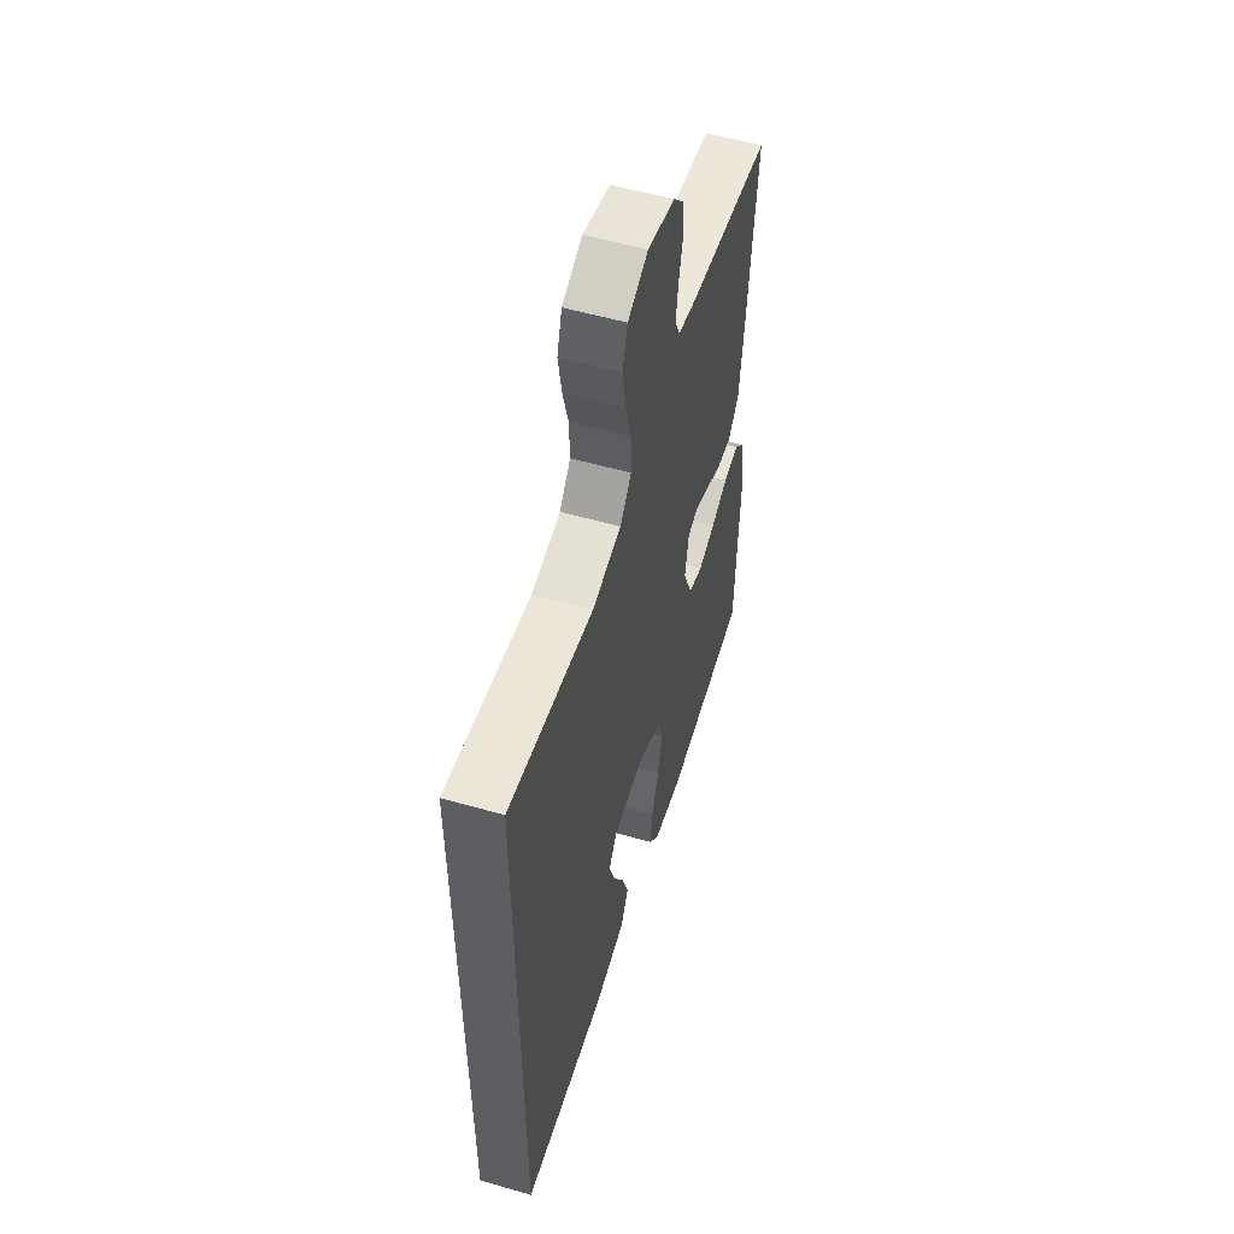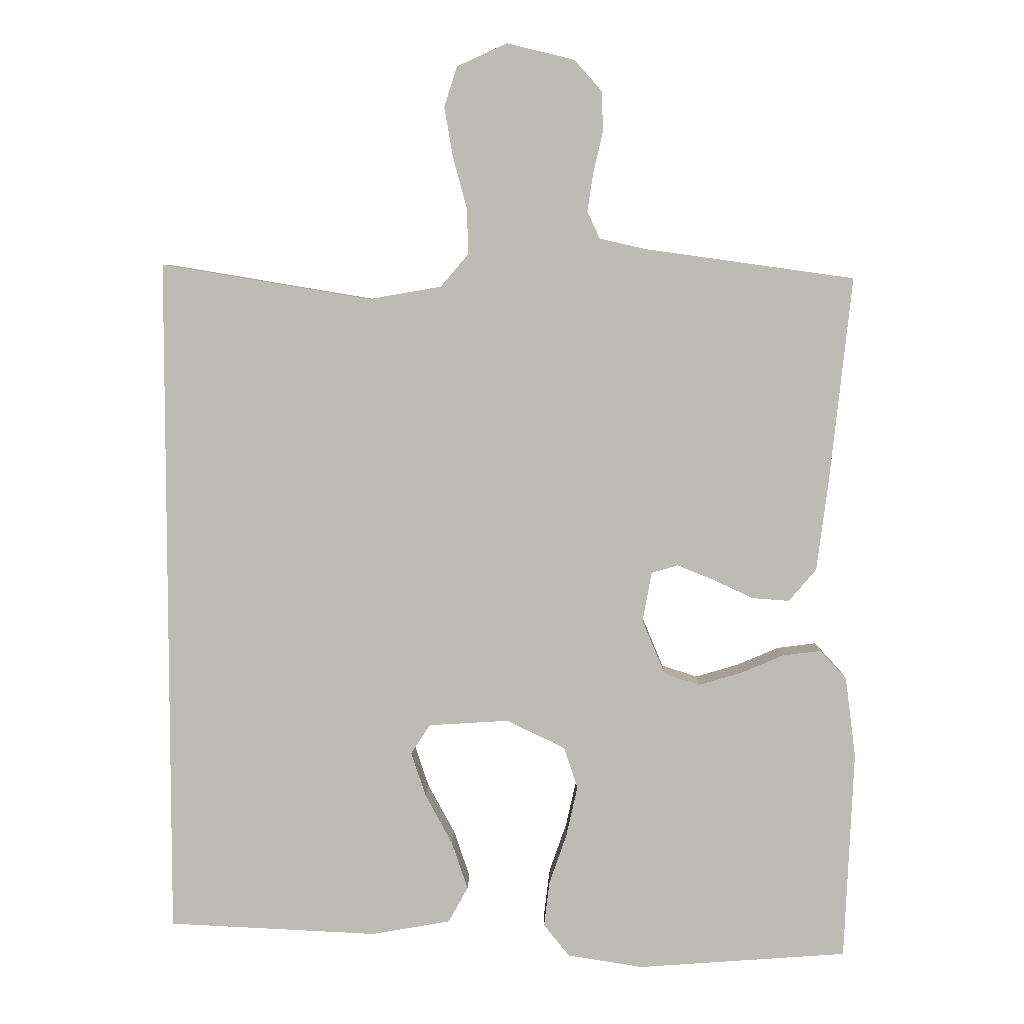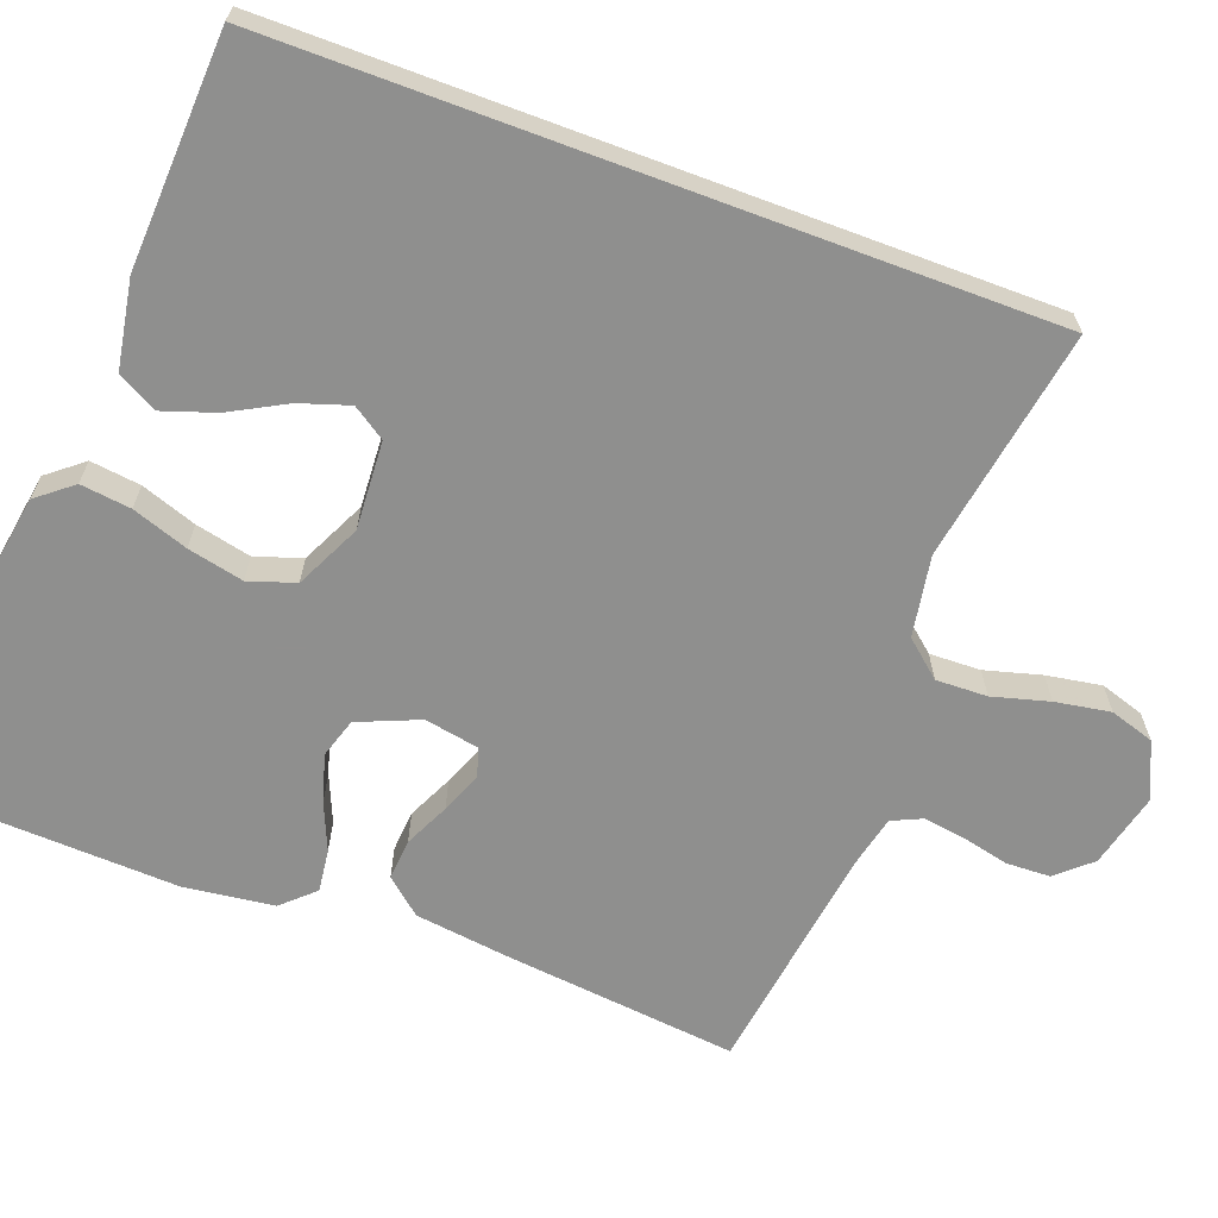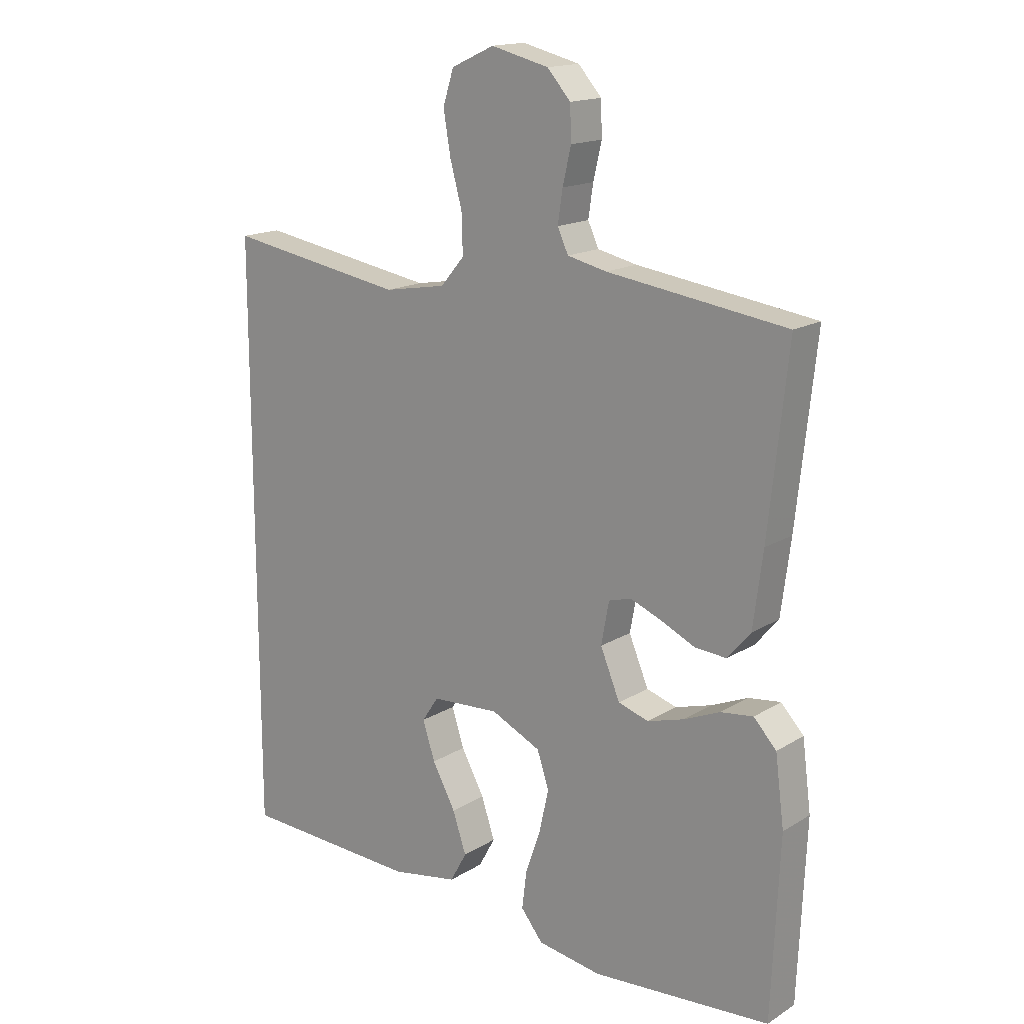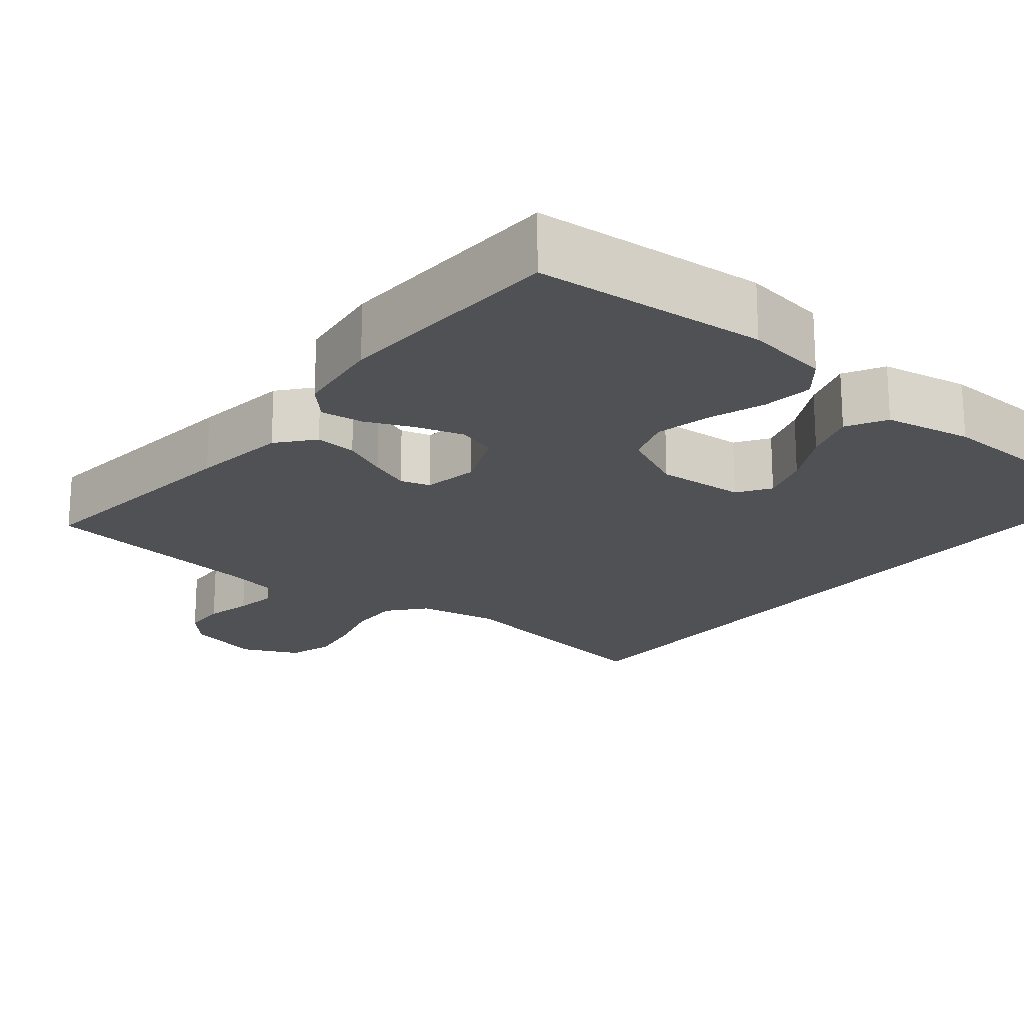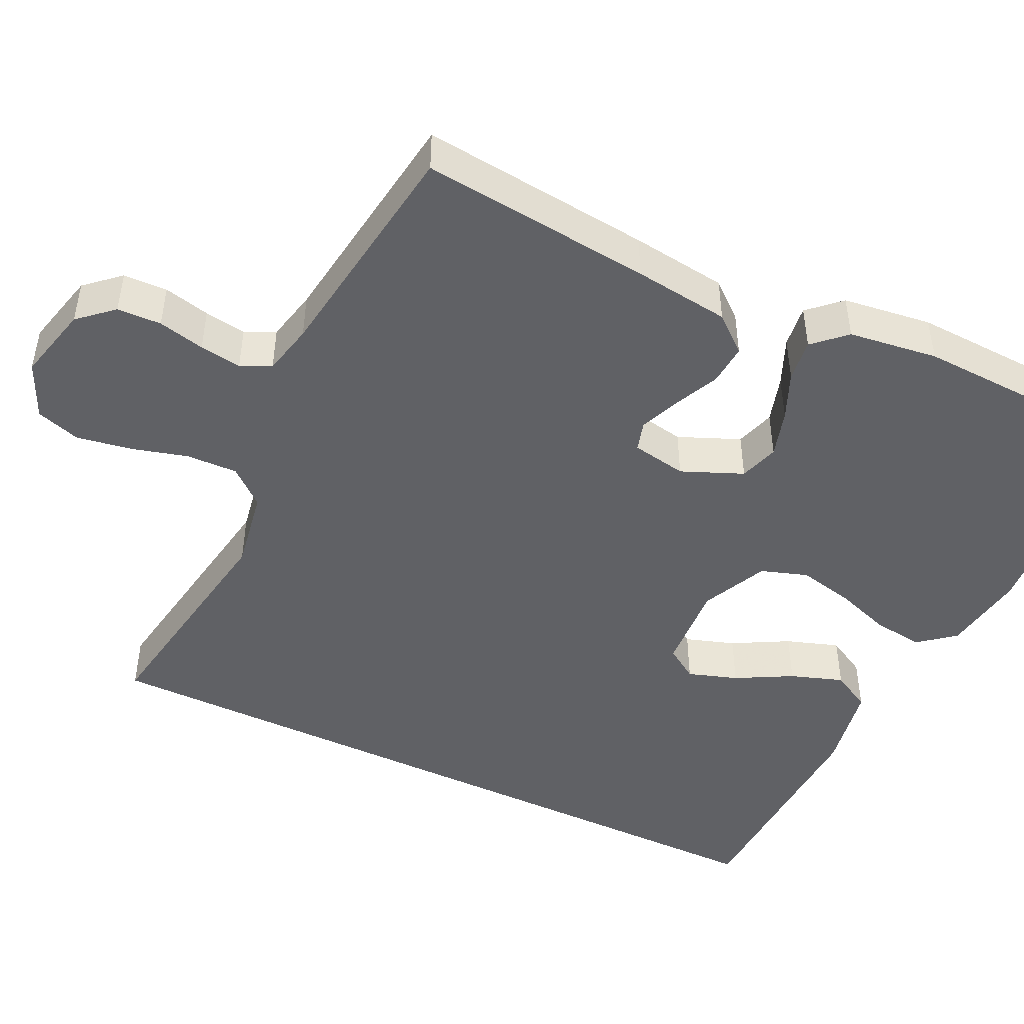
<metadata>
{"format":"obj","ext":"obj","renderer":"f3d","projection":"perspective","resolution":1024,"background":"white","views":[{"elev":55.3,"azim":-73.2,"up":"+Z"},{"elev":5.8,"azim":1.2,"up":"+Z"},{"elev":-65.3,"azim":-110.5,"up":"+Y"},{"elev":16.3,"azim":38.9,"up":"+Z"},{"elev":-20.2,"azim":141.2,"up":"+Y"},{"elev":-47.1,"azim":64.5,"up":"+Y"}]}
</metadata>
<code>
v 0.5 0.07 0.5
v 0.468 0.07 0.2
v 0.452 0.07 0.076
v 0.413 0.07 0.03
v 0.36 0.07 0.034
v 0.302 0.07 0.061
v 0.25 0.07 0.082
v 0.212 0.07 0.071
v 0.199 0.07 0
v 0.232 0.07 -0.079
v 0.283 0.07 -0.095
v 0.344 0.07 -0.077
v 0.405 0.07 -0.051
v 0.46 0.07 -0.044
v 0.498 0.07 -0.085
v 0.513 0.07 -0.2
v 0.5 0.07 -0.5
v 0.2 0.07 -0.522
v 0.092 0.07 -0.505
v 0.055 0.07 -0.459
v 0.063 0.07 -0.394
v 0.088 0.07 -0.322
v 0.104 0.07 -0.25
v 0.084 0.07 -0.19
v 0 0.07 -0.15
v -0.114 0.07 -0.157
v -0.142 0.07 -0.199
v -0.121 0.07 -0.263
v -0.082 0.07 -0.335
v -0.059 0.07 -0.403
v -0.087 0.07 -0.454
v -0.2 0.07 -0.474
v -0.5 0.07 -0.46
v -0.5 0.07 0.52
v -0.2 0.07 0.47
v -0.096 0.07 0.488
v -0.056 0.07 0.535
v -0.058 0.07 0.601
v -0.078 0.07 0.674
v -0.09 0.07 0.745
v -0.072 0.07 0.802
v 0 0.07 0.835
v 0.097 0.07 0.811
v 0.136 0.07 0.767
v 0.138 0.07 0.71
v 0.124 0.07 0.65
v 0.116 0.07 0.596
v 0.134 0.07 0.557
v 0.2 0.07 0.542
v 0.5 0 0.5
v 0.468 0 0.2
v 0.452 0 0.076
v 0.413 0 0.03
v 0.36 0 0.034
v 0.302 0 0.061
v 0.25 0 0.082
v 0.212 0 0.071
v 0.199 0 0
v 0.232 0 -0.079
v 0.283 0 -0.095
v 0.344 0 -0.077
v 0.405 0 -0.051
v 0.46 0 -0.044
v 0.498 0 -0.085
v 0.513 0 -0.2
v 0.5 0 -0.5
v 0.2 0 -0.522
v 0.092 0 -0.505
v 0.055 0 -0.459
v 0.063 0 -0.394
v 0.088 0 -0.322
v 0.104 0 -0.25
v 0.084 0 -0.19
v 0 0 -0.15
v -0.114 0 -0.157
v -0.142 0 -0.199
v -0.121 0 -0.263
v -0.082 0 -0.335
v -0.059 0 -0.403
v -0.087 0 -0.454
v -0.2 0 -0.474
v -0.5 0 -0.46
v -0.5 0 0.52
v -0.2 0 0.47
v -0.096 0 0.488
v -0.056 0 0.535
v -0.058 0 0.601
v -0.078 0 0.674
v -0.09 0 0.745
v -0.072 0 0.802
v 0 0 0.835
v 0.097 0 0.811
v 0.136 0 0.767
v 0.138 0 0.71
v 0.124 0 0.65
v 0.116 0 0.596
v 0.134 0 0.557
v 0.2 0 0.542
f 44 45 46
f 43 44 46
f 42 43 46
f 41 42 46
f 40 41 46
f 39 40 46
f 38 39 46
f 37 38 46 47
f 36 37 47 48
f 32 33 34 35
f 32 35 36
f 30 31 32
f 29 30 32
f 28 29 32
f 27 28 32
f 27 32 36
f 36 48 49
f 27 36 49
f 26 27 49
f 20 21 22
f 19 20 22
f 18 19 22
f 17 18 22
f 16 17 22
f 15 16 22
f 14 15 22
f 13 14 22
f 12 13 22
f 11 12 22 23
f 10 11 23 24
f 4 5 6
f 3 4 6
f 2 3 6
f 1 2 6
f 49 1 6
f 49 6 7
f 25 26 49
f 9 10 24 25
f 8 9 25 49
f 7 8 49
f 95 94 93
f 95 93 92
f 95 92 91
f 95 91 90
f 95 90 89
f 95 89 88
f 95 88 87
f 96 95 87 86
f 97 96 86 85
f 84 83 82 81
f 85 84 81
f 81 80 79
f 81 79 78
f 81 78 77
f 81 77 76
f 85 81 76
f 98 97 85
f 98 85 76
f 98 76 75
f 71 70 69
f 71 69 68
f 71 68 67
f 71 67 66
f 71 66 65
f 71 65 64
f 71 64 63
f 71 63 62
f 71 62 61
f 72 71 61 60
f 73 72 60 59
f 55 54 53
f 55 53 52
f 55 52 51
f 55 51 50
f 55 50 98
f 56 55 98
f 98 75 74
f 74 73 59 58
f 98 74 58 57
f 98 57 56
f 1 50 51 2
f 2 51 52 3
f 3 52 53 4
f 4 53 54 5
f 5 54 55 6
f 6 55 56 7
f 7 56 57 8
f 8 57 58 9
f 9 58 59 10
f 10 59 60 11
f 11 60 61 12
f 12 61 62 13
f 13 62 63 14
f 14 63 64 15
f 15 64 65 16
f 16 65 66 17
f 17 66 67 18
f 18 67 68 19
f 19 68 69 20
f 20 69 70 21
f 21 70 71 22
f 22 71 72 23
f 23 72 73 24
f 24 73 74 25
f 25 74 75 26
f 26 75 76 27
f 27 76 77 28
f 28 77 78 29
f 29 78 79 30
f 30 79 80 31
f 31 80 81 32
f 32 81 82 33
f 33 82 83 34
f 34 83 84 35
f 35 84 85 36
f 36 85 86 37
f 37 86 87 38
f 38 87 88 39
f 39 88 89 40
f 40 89 90 41
f 41 90 91 42
f 42 91 92 43
f 43 92 93 44
f 44 93 94 45
f 45 94 95 46
f 46 95 96 47
f 47 96 97 48
f 48 97 98 49
f 49 98 50 1

</code>
